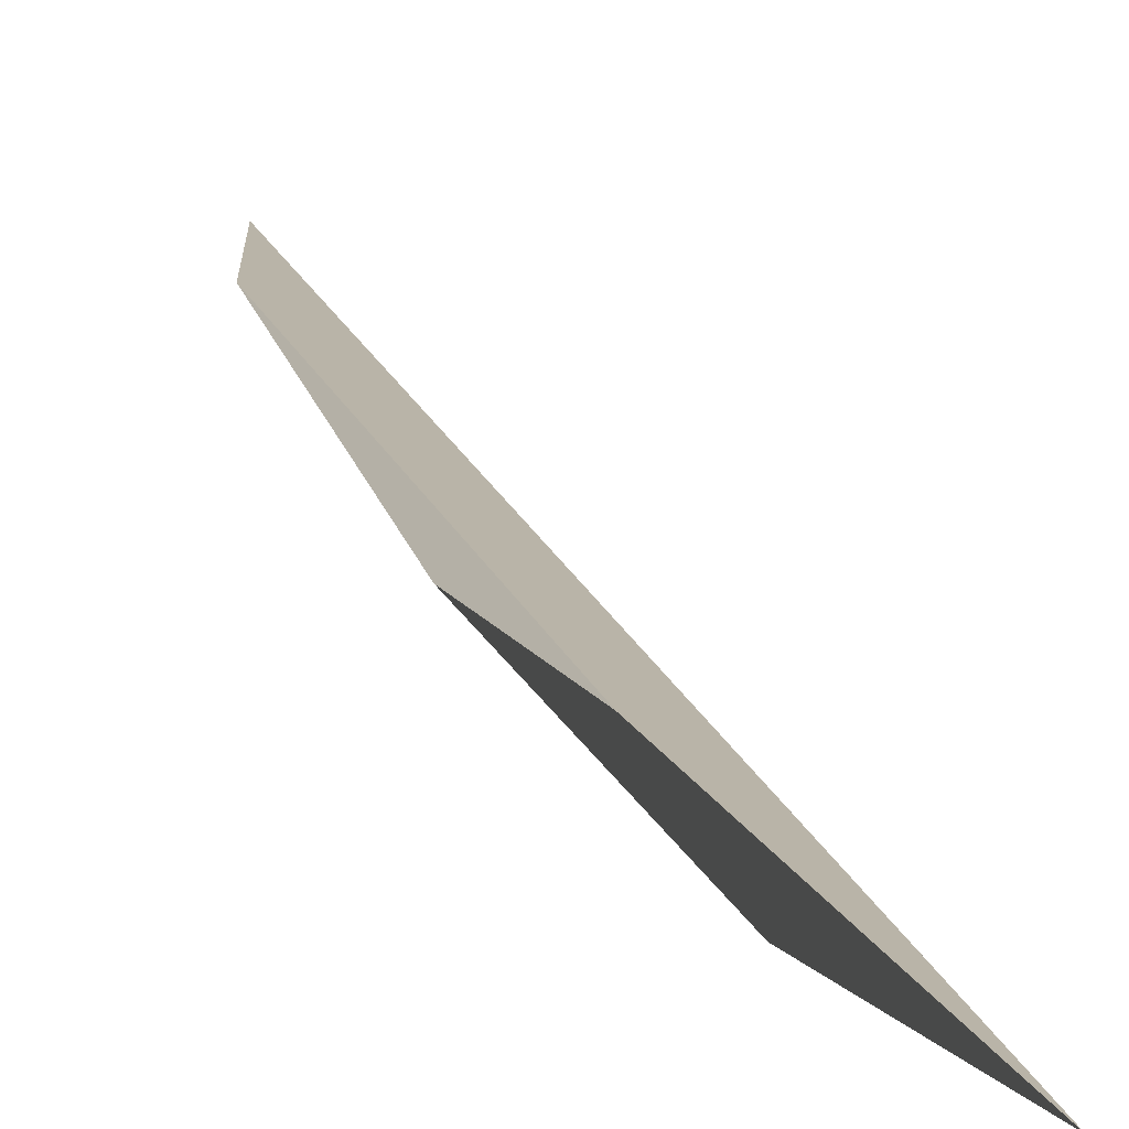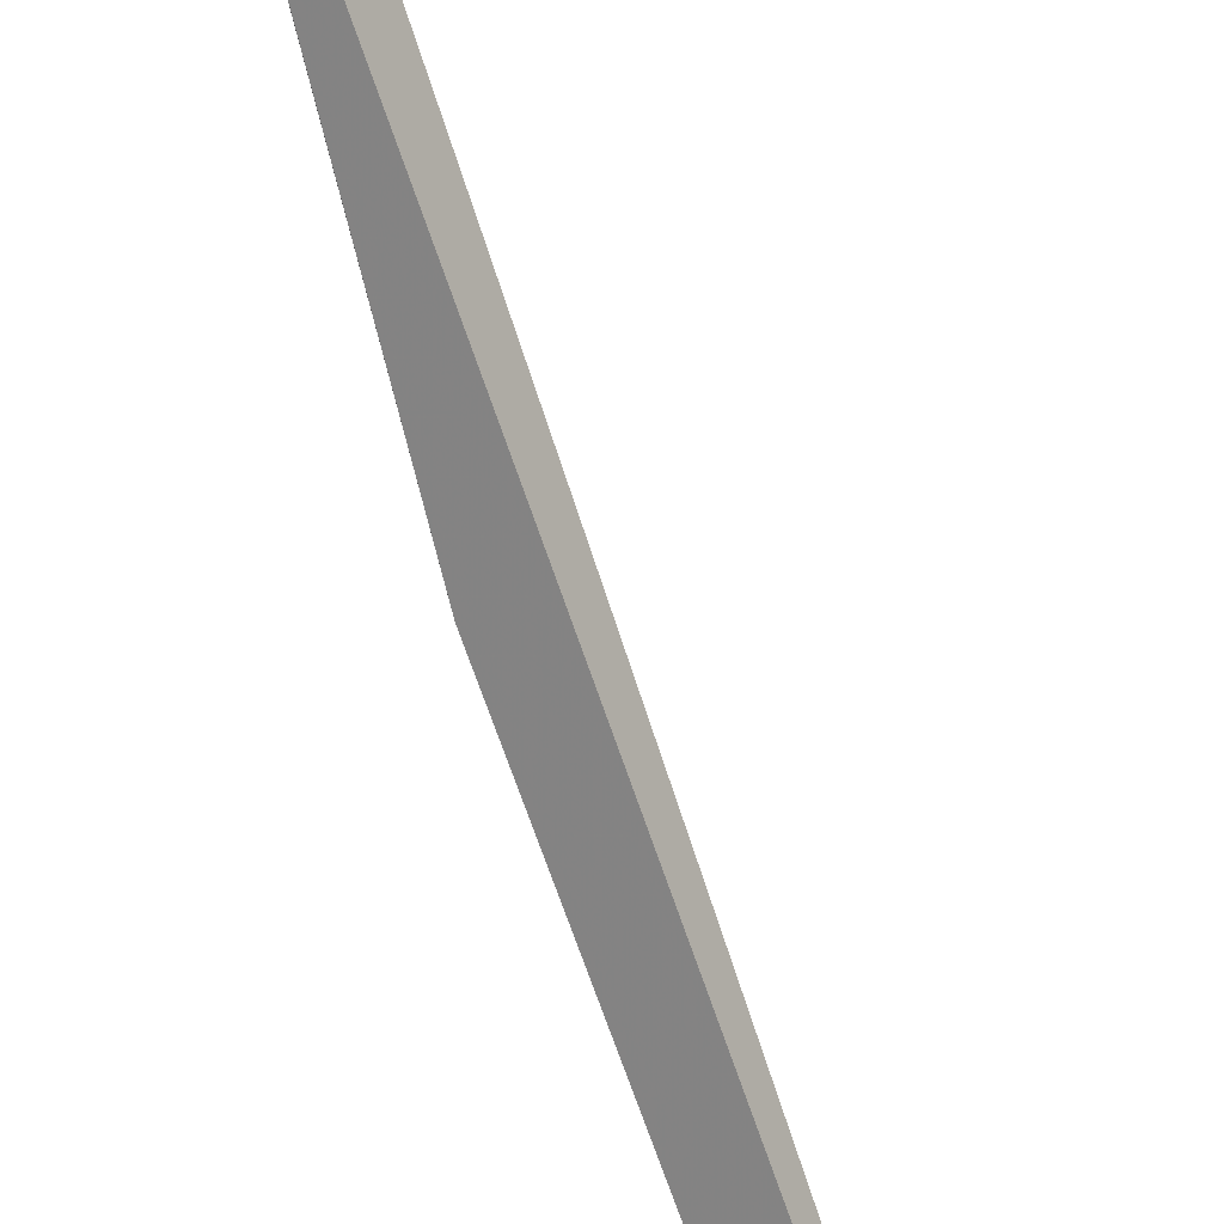
<metadata>
{"format":"obj","ext":"obj","renderer":"f3d","projection":"perspective","resolution":1024,"background":"white","views":[{"elev":6.6,"azim":-22.2,"up":"+Y"},{"elev":-78.9,"azim":7.2,"up":"+Y"}]}
</metadata>
<code>
o WoodenBrokenPlanks_773
v 73.44 78.05 0.5139
v 76.54 79.71 -15.71
v 74.08 78.35 -4.58
v 78.1 79.95 -19.67
v 72.24 76.91 10.36
v 73.07 77 3.975
f 1 5 4 2
f 1 3 6 5
f 4 6 3 2
f 5 6 4
f 1 2 3

</code>
